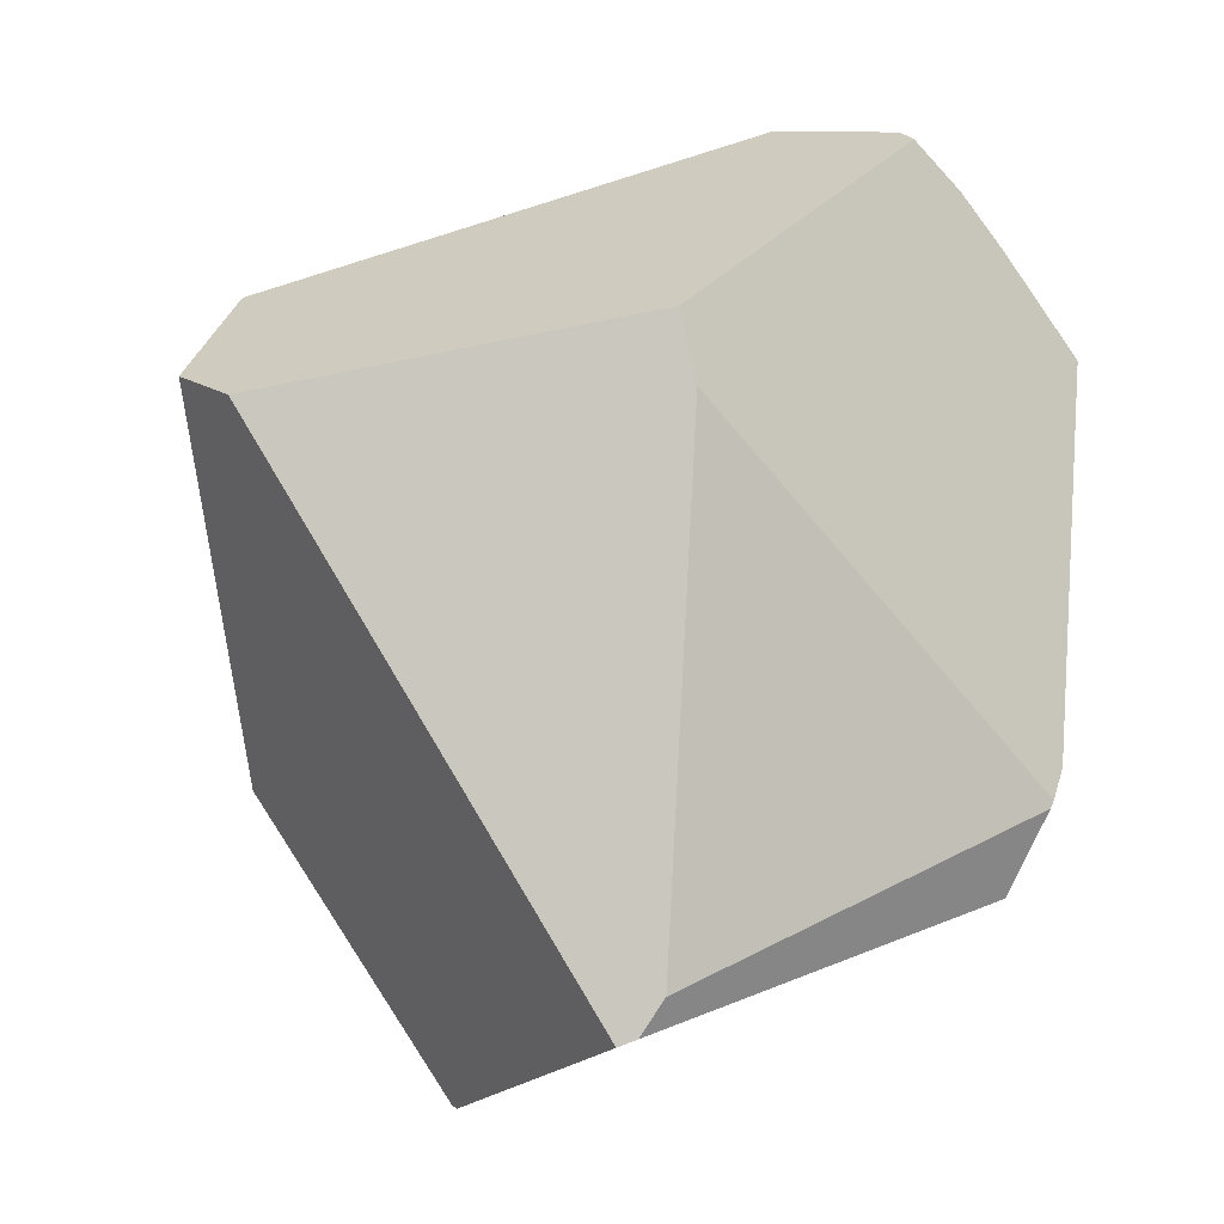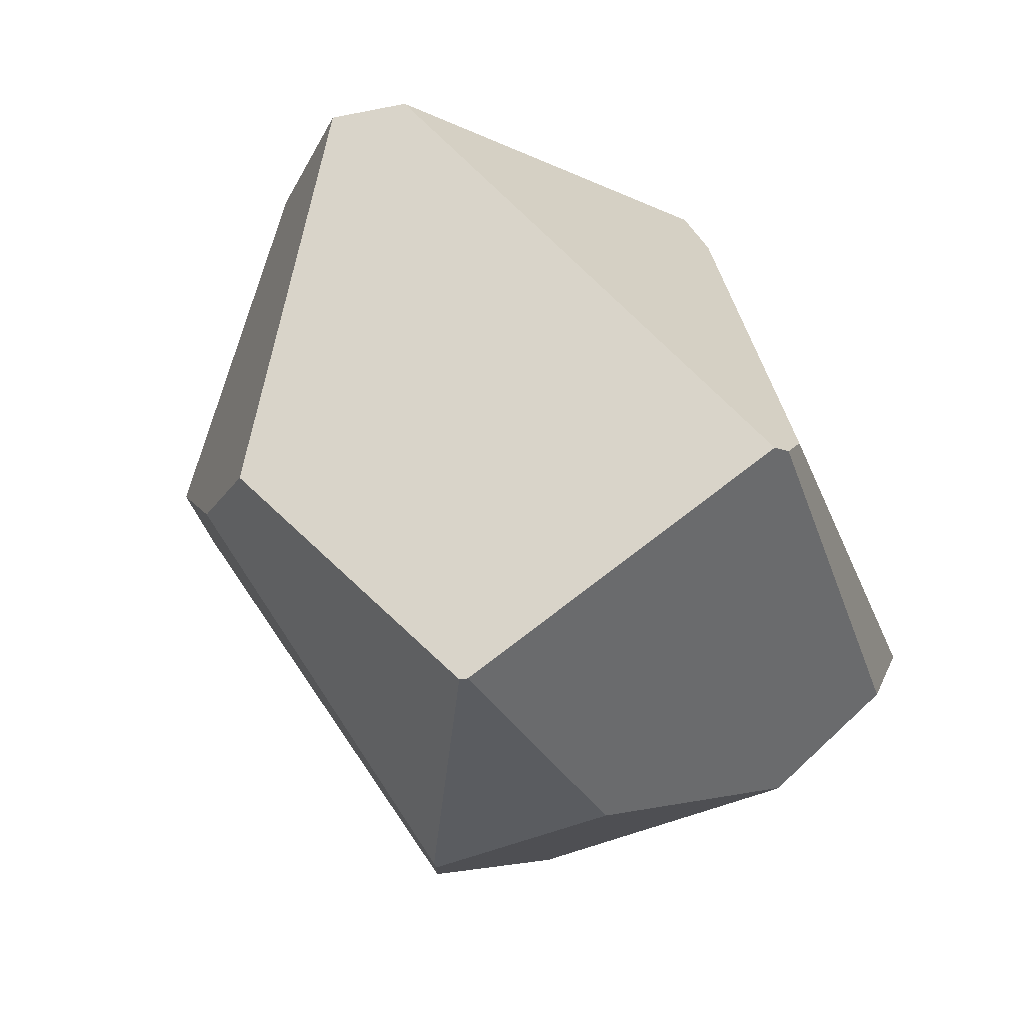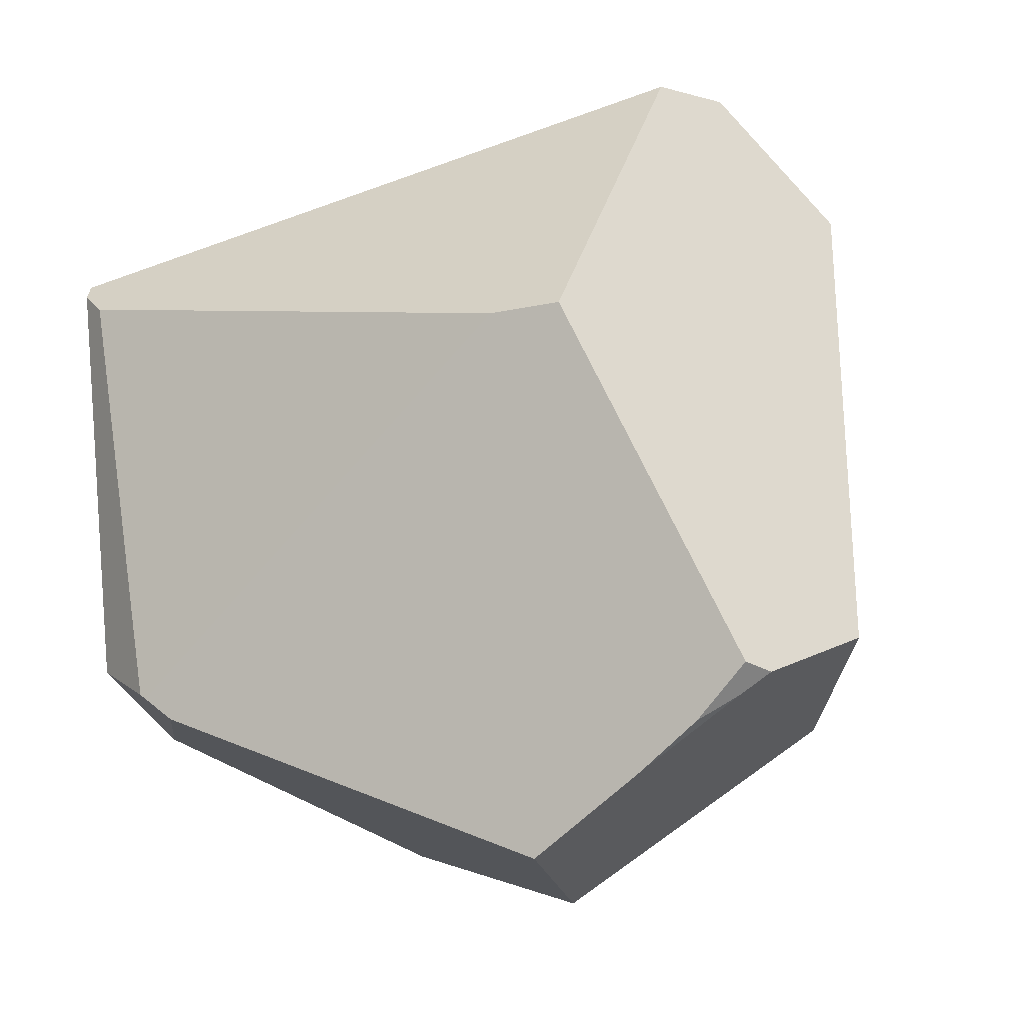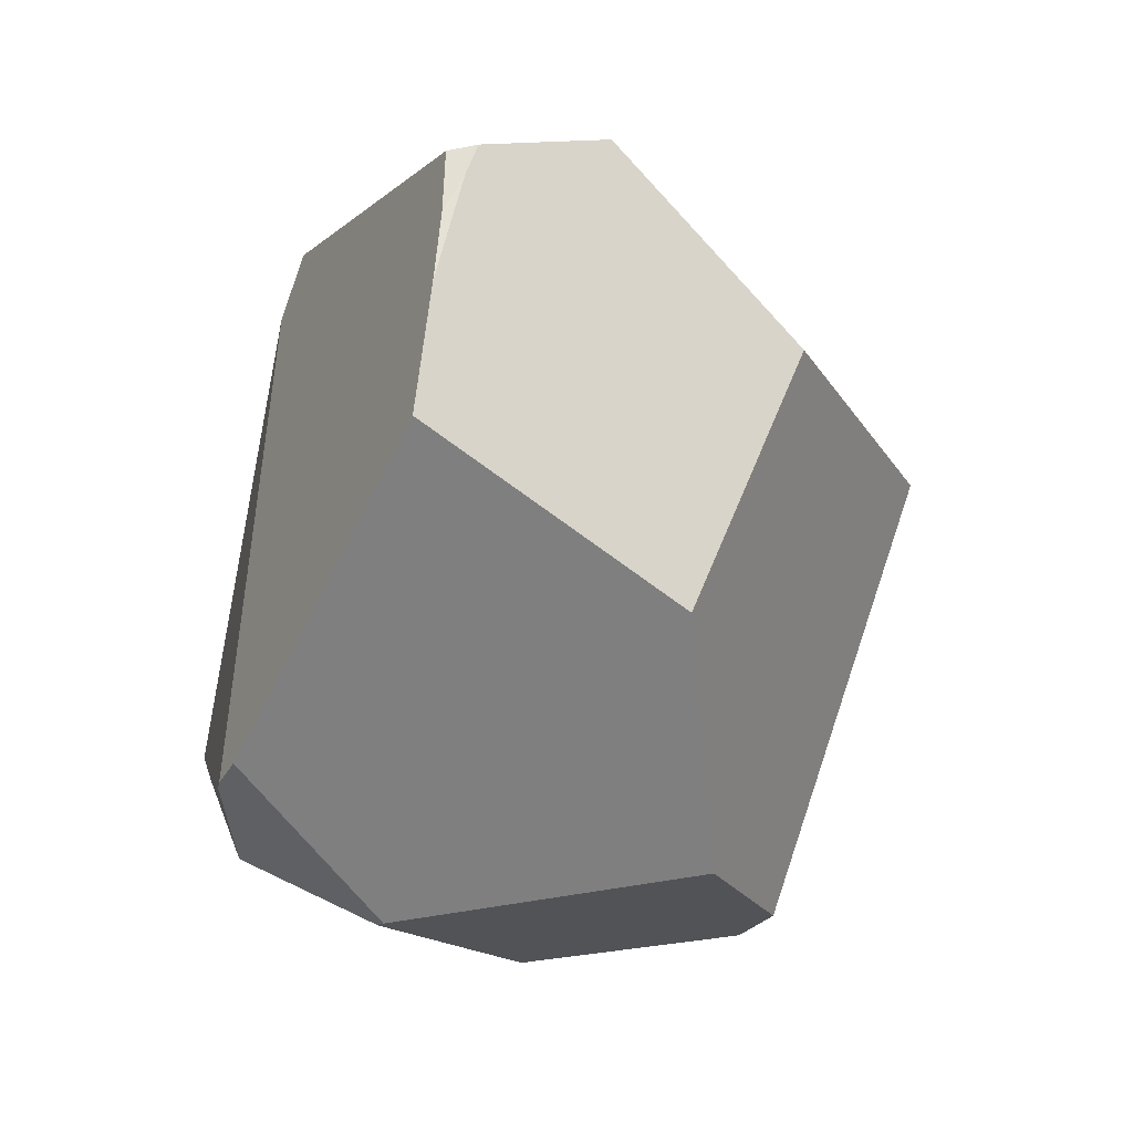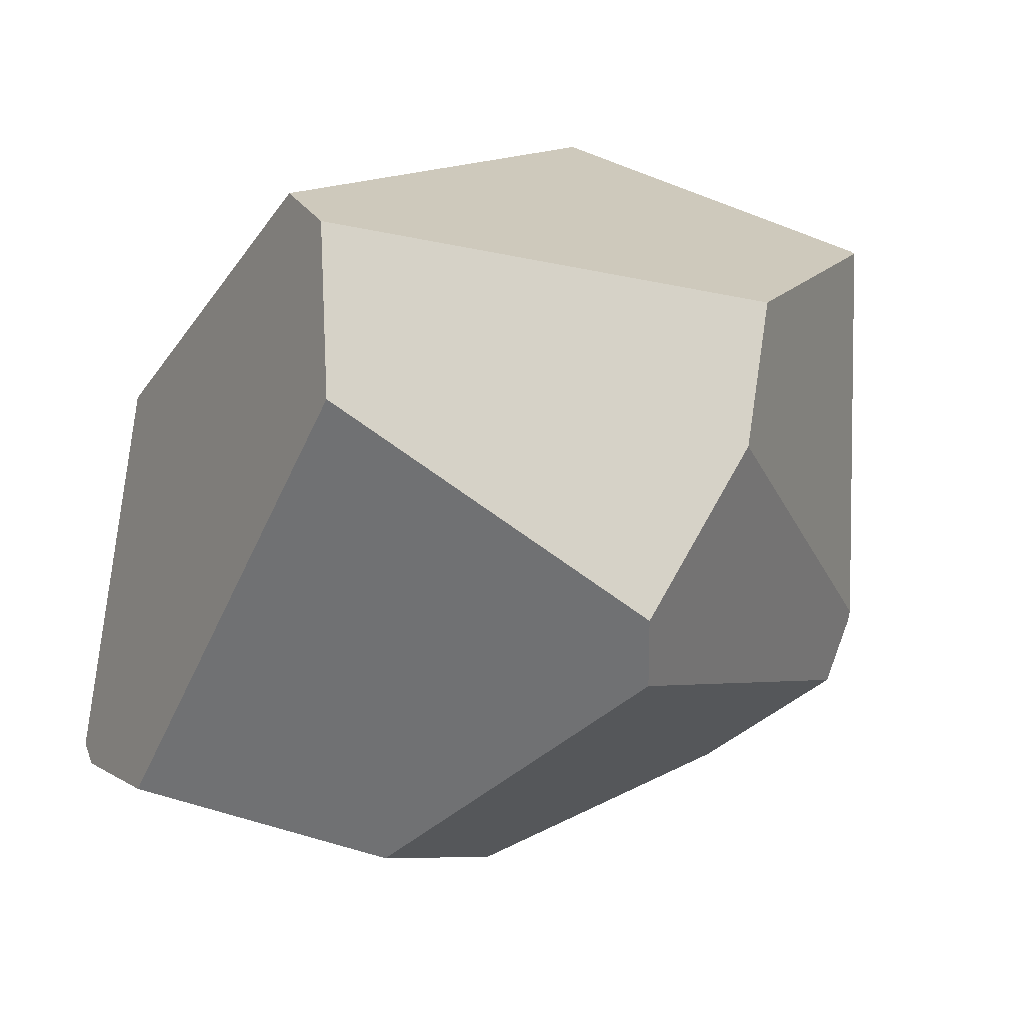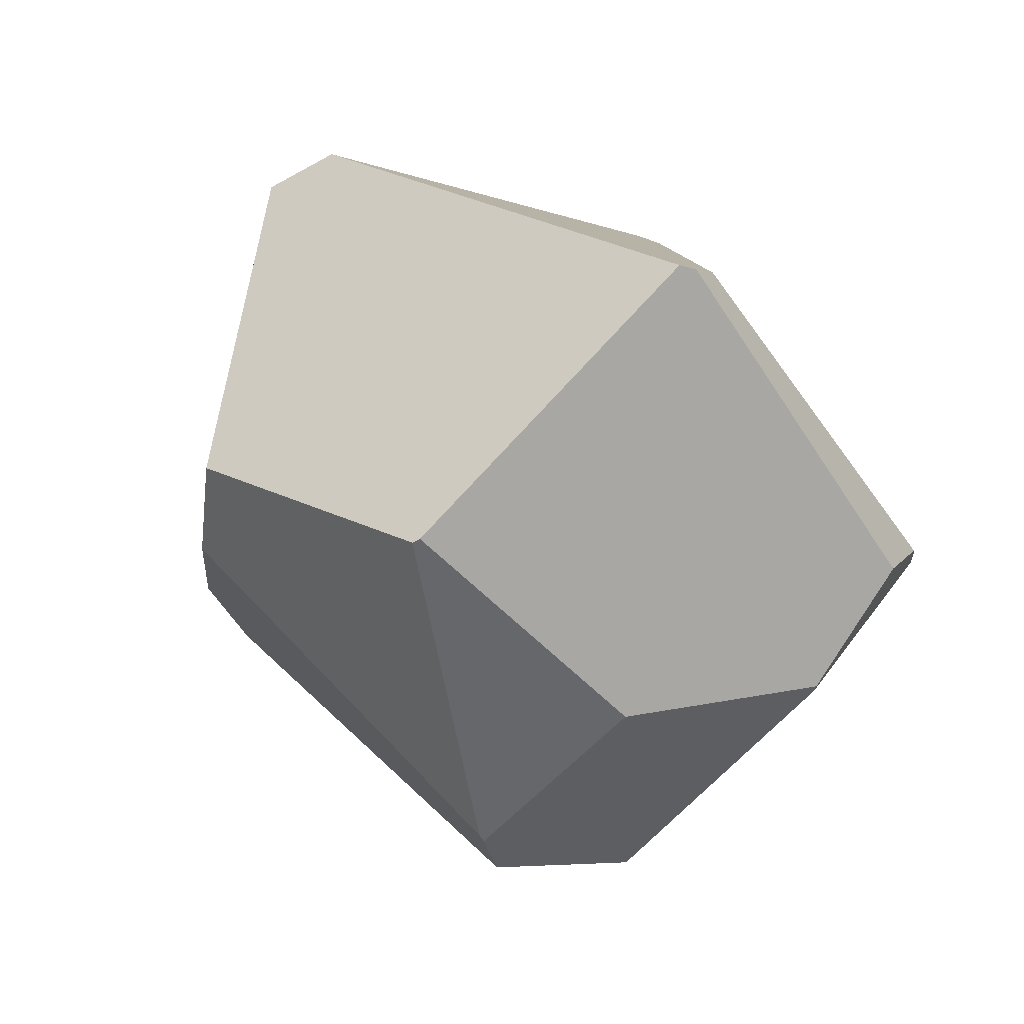
<metadata>
{"format":"obj","ext":"obj","renderer":"f3d","projection":"perspective","resolution":1024,"background":"white","views":[{"elev":10.7,"azim":-124.5,"up":"+Z"},{"elev":-48.4,"azim":-160.7,"up":"+Z"},{"elev":-13.1,"azim":-45.2,"up":"+Y"},{"elev":13.3,"azim":-10.4,"up":"+Z"},{"elev":29.9,"azim":59.5,"up":"+Y"},{"elev":-66.0,"azim":-146.6,"up":"+Z"}]}
</metadata>
<code>
g  Instance
v -1.504 -56.56 -3.113
v -1.575 -56.68 -2.81
v -1.526 -55.07 -3.3
v -1.526 -55.07 -3.3
v -1.575 -56.68 -2.81
v -1.554 -55.15 -3.174
v 0.3117 -56.48 -3.55
v -0.4603 -56.26 -3.69
v 0.3079 -56.45 -3.558
v 0.3079 -56.45 -3.558
v -0.4603 -56.26 -3.69
v -0.2713 -55.17 -3.913
v -0.2713 -55.17 -3.913
v -0.4603 -56.26 -3.69
v -0.302 -55.17 -3.916
v 0.05624 -57.13 -3.065
v -0.08928 -57.38 -2.088
v -1.023 -56.74 -3.317
v -1.023 -56.74 -3.317
v -0.08928 -57.38 -2.088
v -1.526 -56.78 -2.696
v -1.526 -56.78 -2.696
v -0.08928 -57.38 -2.088
v -0.9701 -57.32 -1.431
v -1.023 -56.74 -3.317
v -1.526 -56.78 -2.696
v -1.041 -56.72 -3.33
v -1.041 -56.72 -3.33
v -1.526 -56.78 -2.696
v -1.504 -56.56 -3.113
v -1.504 -56.56 -3.113
v -1.526 -56.78 -2.696
v -1.575 -56.68 -2.81
v -1.575 -56.68 -2.81
v -1.526 -56.78 -2.696
v -1.572 -56.7 -2.786
v 0.3079 -56.45 -3.558
v 0.8203 -55.19 -2.63
v 0.3117 -56.48 -3.55
v 0.3117 -56.48 -3.55
v 0.8203 -55.19 -2.63
v 0.3856 -56.68 -3.404
v 0.3856 -56.68 -3.404
v 0.8203 -55.19 -2.63
v 1.127 -55.82 -2.031
v 1.127 -55.82 -2.031
v 0.8203 -55.19 -2.63
v 1.137 -55.55 -2.021
v -0.2713 -55.17 -3.913
v 0.4977 -54.84 -2.919
v 0.3079 -56.45 -3.558
v 0.3079 -56.45 -3.558
v 0.4977 -54.84 -2.919
v 0.8203 -55.19 -2.63
v 1.127 -55.82 -2.031
v 0.4381 -56.75 -1.35
v 0.3856 -56.68 -3.404
v 0.3856 -56.68 -3.404
v 0.4381 -56.75 -1.35
v 0.05624 -57.13 -3.065
v 0.05624 -57.13 -3.065
v 0.4381 -56.75 -1.35
v -0.08928 -57.38 -2.088
v -0.8145 -56.9 -0.8429
v -0.8669 -57.06 -1.047
v -0.7258 -56.82 -0.7325
v 1.137 -55.55 -2.021
v 0.4252 -54.8 -1.19
v 1.127 -55.82 -2.031
v 1.127 -55.82 -2.031
v 0.4252 -54.8 -1.19
v 0.4381 -56.75 -1.35
v 0.4381 -56.75 -1.35
v 0.4252 -54.8 -1.19
v -0.1941 -56.57 -0.648
v 0.05624 -57.13 -3.065
v -1.023 -56.74 -3.317
v 0.3856 -56.68 -3.404
v 0.3856 -56.68 -3.404
v -1.023 -56.74 -3.317
v 0.3117 -56.48 -3.55
v 0.3117 -56.48 -3.55
v -1.023 -56.74 -3.317
v -0.4603 -56.26 -3.69
v -0.4603 -56.26 -3.69
v -1.023 -56.74 -3.317
v -1.041 -56.72 -3.33
v -0.7753 -56.72 -0.6656
v -1.143 -55.49 -1.142
v -0.8145 -56.9 -0.8429
v -0.8145 -56.9 -0.8429
v -1.143 -55.49 -1.142
v -0.8669 -57.06 -1.047
v -0.8669 -57.06 -1.047
v -1.143 -55.49 -1.142
v -0.9701 -57.32 -1.431
v -0.9701 -57.32 -1.431
v -1.143 -55.49 -1.142
v -1.526 -56.78 -2.696
v -1.526 -56.78 -2.696
v -1.143 -55.49 -1.142
v -1.572 -56.7 -2.786
v -1.572 -56.7 -2.786
v -1.143 -55.49 -1.142
v -1.231 -55.49 -1.38
v -1.143 -55.49 -1.142
v -0.2854 -54.38 -1.424
v -1.231 -55.49 -1.38
v -1.231 -55.49 -1.38
v -0.2854 -54.38 -1.424
v -1.554 -55.15 -3.174
v -1.554 -55.15 -3.174
v -0.2854 -54.38 -1.424
v -1.526 -55.07 -3.3
v -1.526 -55.07 -3.3
v -0.2854 -54.38 -1.424
v -1.488 -55.01 -3.327
v -0.2854 -54.38 -1.424
v -1.143 -55.49 -1.142
v 0.02026 -54.36 -1.393
v 0.02026 -54.36 -1.393
v -1.143 -55.49 -1.142
v 0.4252 -54.8 -1.19
v 0.4252 -54.8 -1.19
v -1.143 -55.49 -1.142
v -0.1941 -56.57 -0.648
v -0.1941 -56.57 -0.648
v -1.143 -55.49 -1.142
v -0.6705 -56.75 -0.6448
v -0.6705 -56.75 -0.6448
v -1.143 -55.49 -1.142
v -0.7753 -56.72 -0.6656
v -0.8145 -56.9 -0.8429
v -0.7258 -56.82 -0.7325
v -0.7753 -56.72 -0.6656
v -0.7753 -56.72 -0.6656
v -0.7258 -56.82 -0.7325
v -0.6705 -56.75 -0.6448
v -0.9701 -57.32 -1.431
v -0.08928 -57.38 -2.088
v -0.8669 -57.06 -1.047
v -0.8669 -57.06 -1.047
v -0.08928 -57.38 -2.088
v -0.7258 -56.82 -0.7325
v -0.7258 -56.82 -0.7325
v -0.08928 -57.38 -2.088
v -0.6705 -56.75 -0.6448
v -0.6705 -56.75 -0.6448
v -0.08928 -57.38 -2.088
v -0.1941 -56.57 -0.648
v -0.1941 -56.57 -0.648
v -0.08928 -57.38 -2.088
v 0.4381 -56.75 -1.35
v -1.526 -55.07 -3.3
v -1.488 -55.01 -3.327
v -1.504 -56.56 -3.113
v -1.504 -56.56 -3.113
v -1.488 -55.01 -3.327
v -1.041 -56.72 -3.33
v -1.041 -56.72 -3.33
v -1.488 -55.01 -3.327
v -0.4603 -56.26 -3.69
v -0.4603 -56.26 -3.69
v -1.488 -55.01 -3.327
v -0.302 -55.17 -3.916
v 0.8203 -55.19 -2.63
v 0.4977 -54.84 -2.919
v 1.137 -55.55 -2.021
v 1.137 -55.55 -2.021
v 0.4977 -54.84 -2.919
v 0.4252 -54.8 -1.19
v 0.4252 -54.8 -1.19
v 0.4977 -54.84 -2.919
v 0.02026 -54.36 -1.393
v -1.554 -55.15 -3.174
v -1.575 -56.68 -2.81
v -1.231 -55.49 -1.38
v -1.231 -55.49 -1.38
v -1.575 -56.68 -2.81
v -1.572 -56.7 -2.786
v 0.02026 -54.36 -1.393
v 0.4977 -54.84 -2.919
v -0.2854 -54.38 -1.424
v -0.2854 -54.38 -1.424
v 0.4977 -54.84 -2.919
v -1.488 -55.01 -3.327
v -1.488 -55.01 -3.327
v 0.4977 -54.84 -2.919
v -0.302 -55.17 -3.916
v -0.302 -55.17 -3.916
v 0.4977 -54.84 -2.919
v -0.2713 -55.17 -3.913
f 1 2 3
f 4 5 6
f 7 8 9
f 10 11 12
f 13 14 15
f 16 17 18
f 19 20 21
f 22 23 24
f 25 26 27
f 28 29 30
f 31 32 33
f 34 35 36
f 37 38 39
f 40 41 42
f 43 44 45
f 46 47 48
f 49 50 51
f 52 53 54
f 55 56 57
f 58 59 60
f 61 62 63
f 64 65 66
f 67 68 69
f 70 71 72
f 73 74 75
f 76 77 78
f 79 80 81
f 82 83 84
f 85 86 87
f 88 89 90
f 91 92 93
f 94 95 96
f 97 98 99
f 100 101 102
f 103 104 105
f 106 107 108
f 109 110 111
f 112 113 114
f 115 116 117
f 118 119 120
f 121 122 123
f 124 125 126
f 127 128 129
f 130 131 132
f 133 134 135
f 136 137 138
f 139 140 141
f 142 143 144
f 145 146 147
f 148 149 150
f 151 152 153
f 154 155 156
f 157 158 159
f 160 161 162
f 163 164 165
f 166 167 168
f 169 170 171
f 172 173 174
f 175 176 177
f 178 179 180
f 181 182 183
f 184 185 186
f 187 188 189
f 190 191 192

</code>
